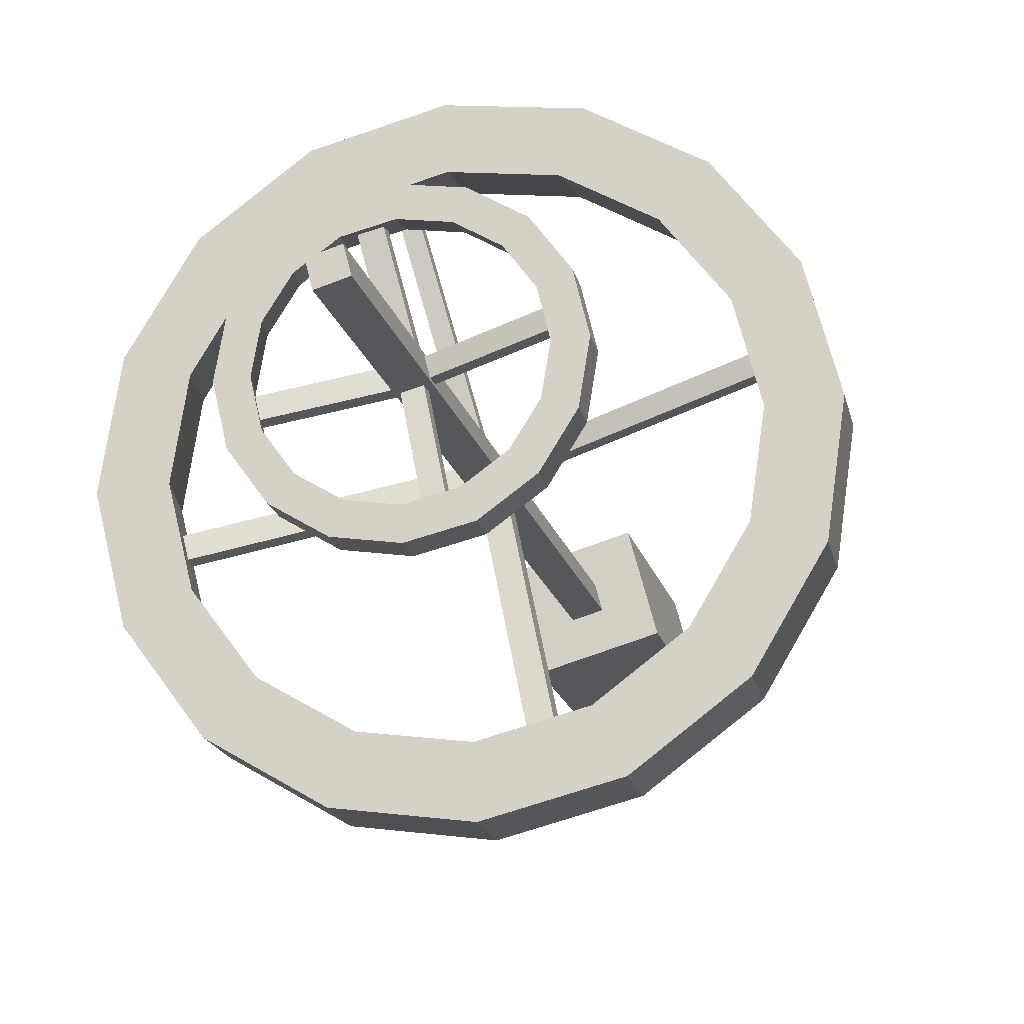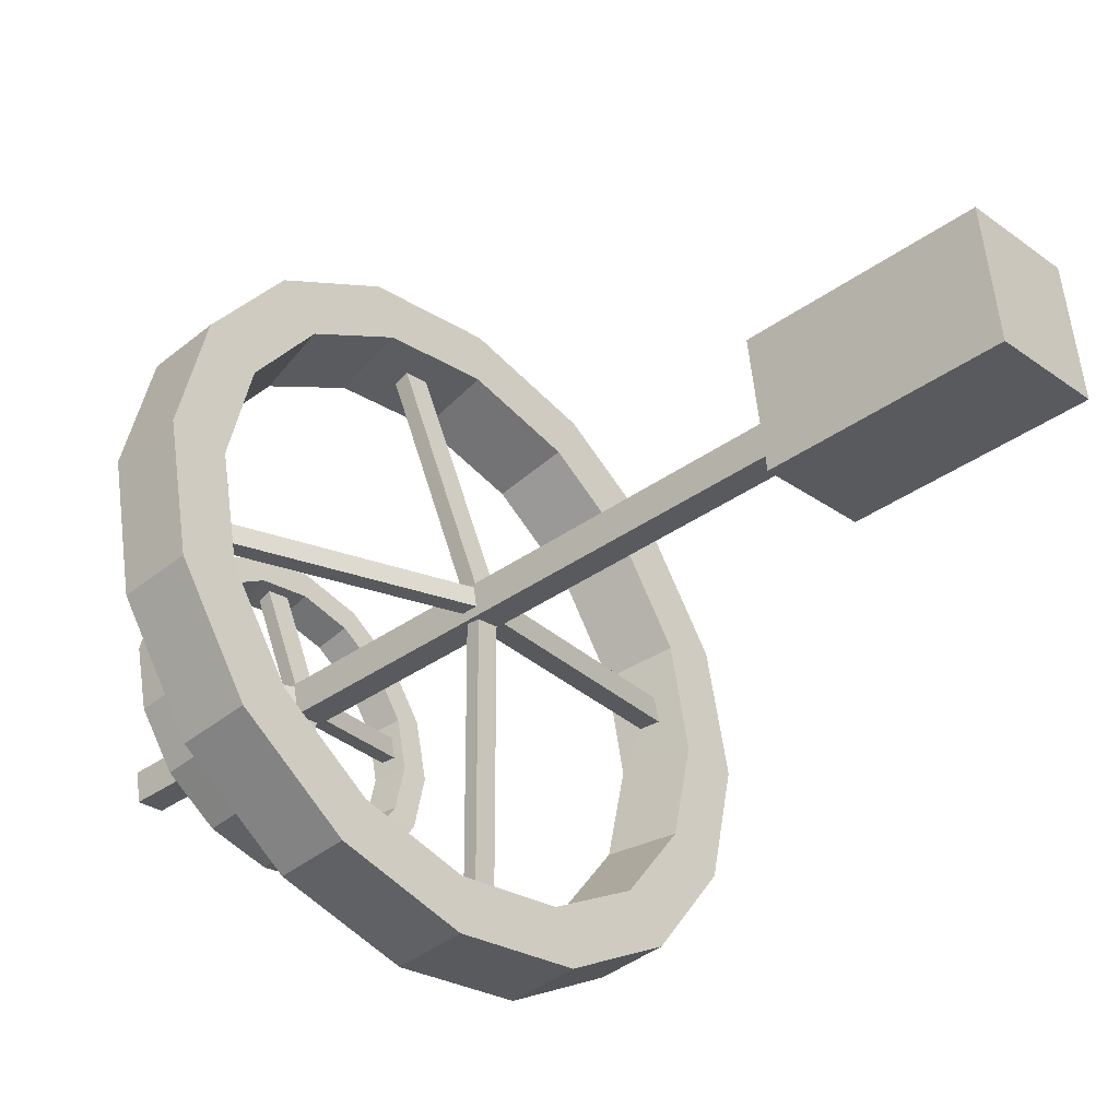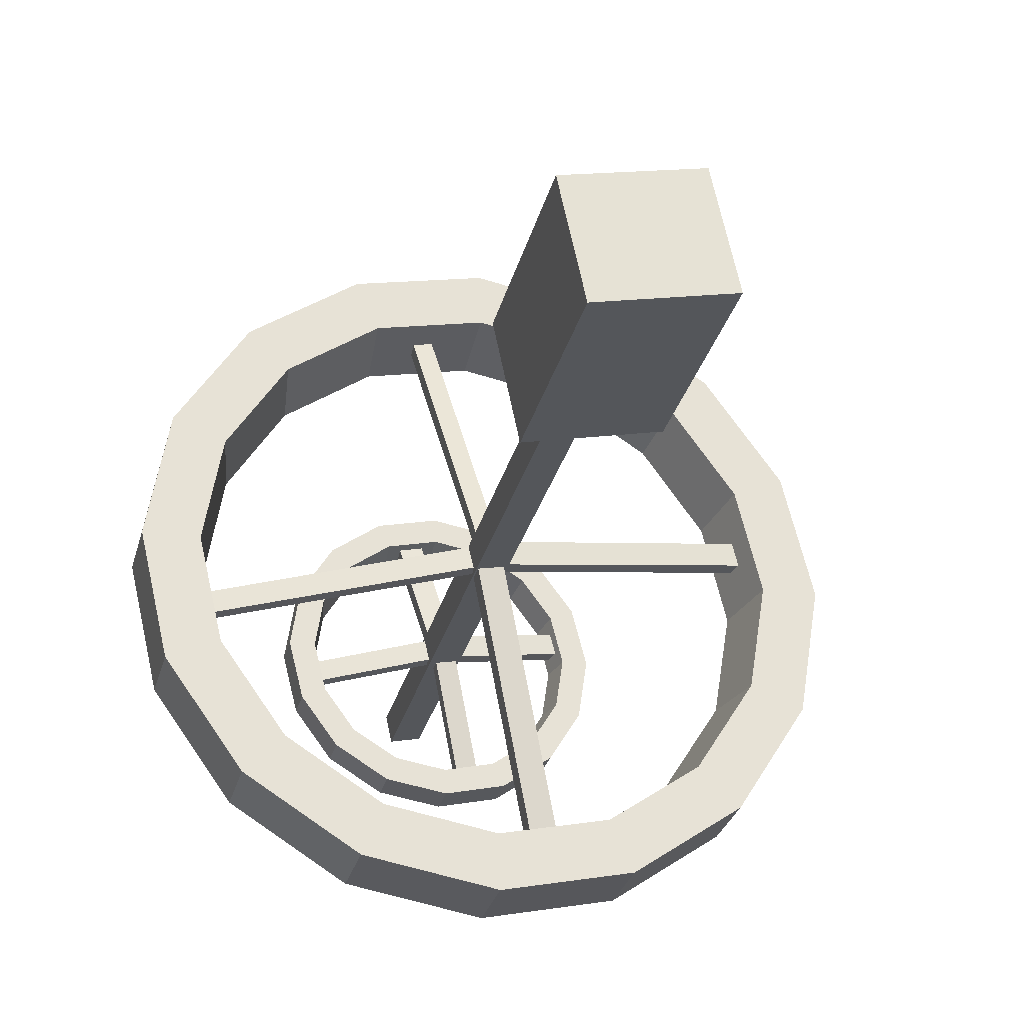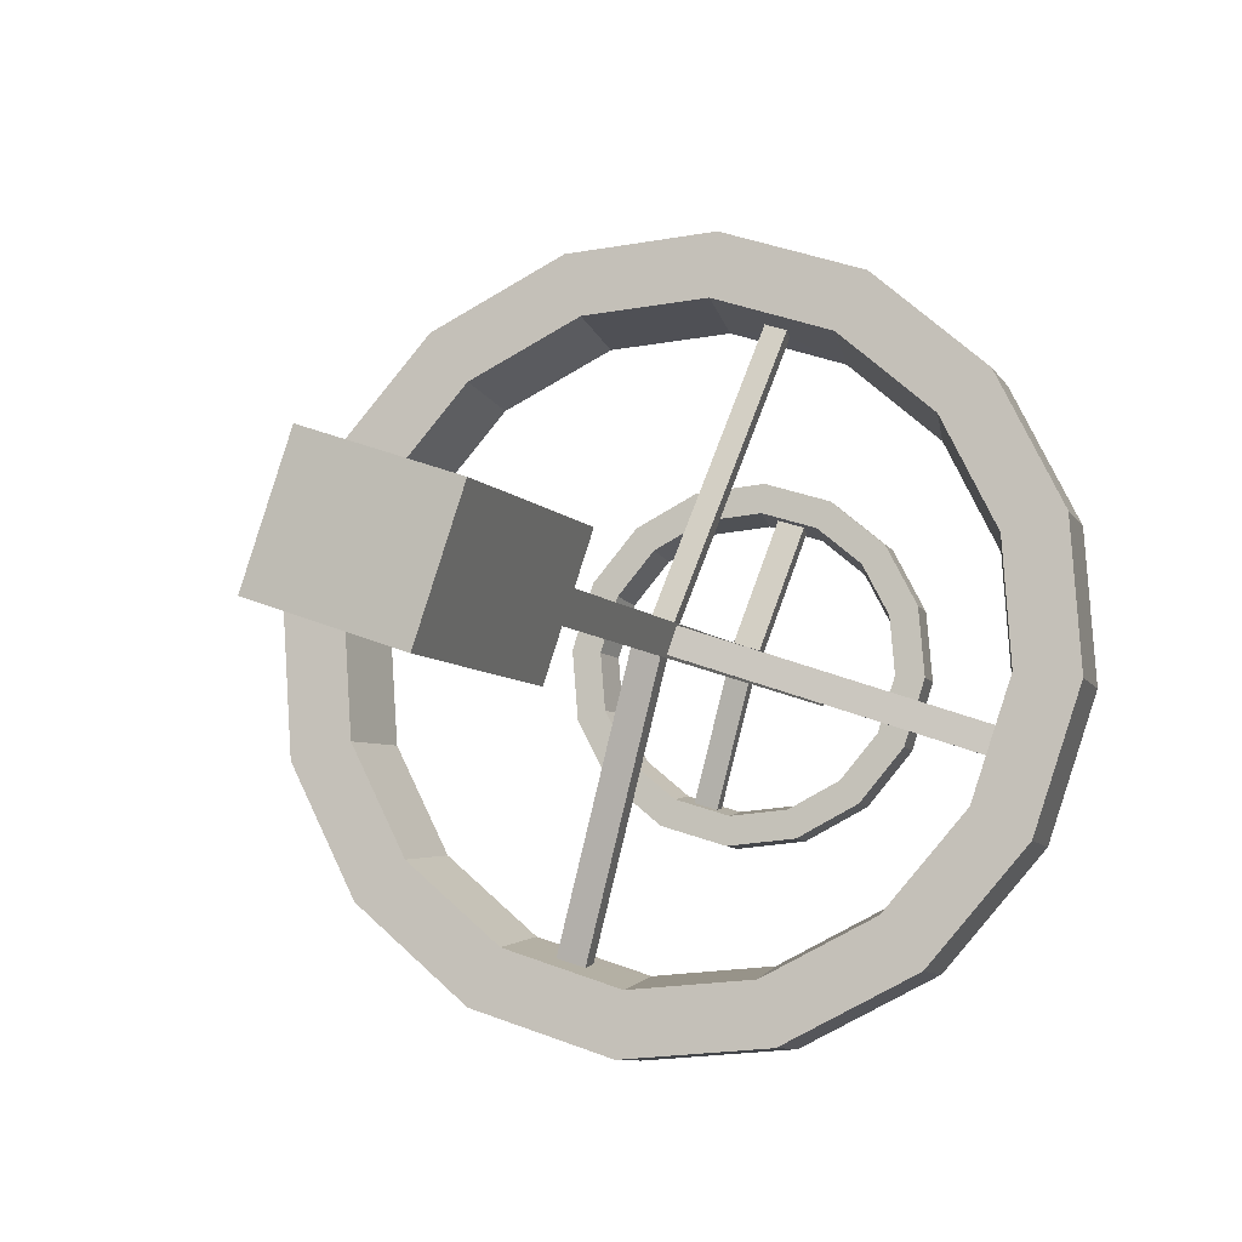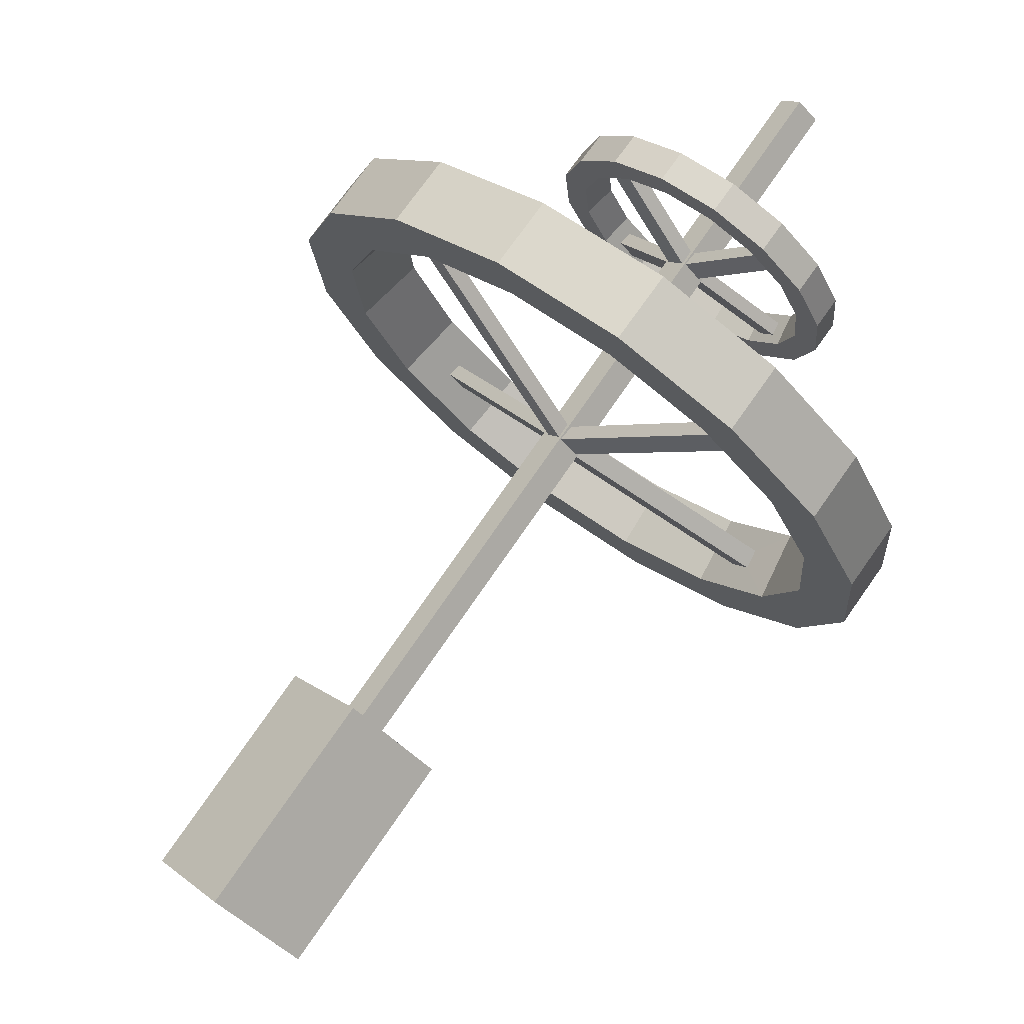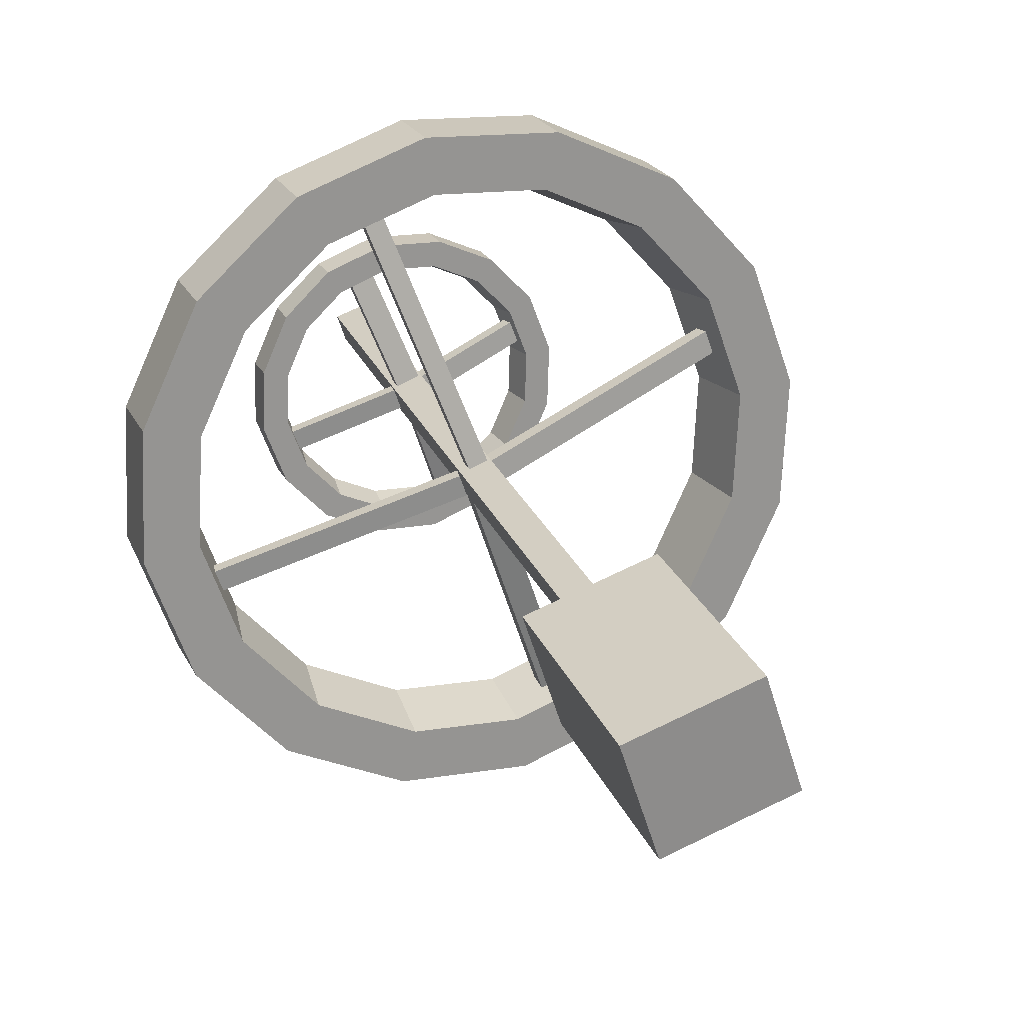
<metadata>
{"format":"obj","ext":"obj","renderer":"f3d","projection":"perspective","resolution":1024,"background":"white","views":[{"elev":-65.2,"azim":-158.8,"up":"+Z"},{"elev":58.2,"azim":-95.5,"up":"+Z"},{"elev":15.7,"azim":-17.5,"up":"+Z"},{"elev":38.3,"azim":27.3,"up":"+Z"},{"elev":12.6,"azim":59.1,"up":"+Y"},{"elev":70.1,"azim":-25.9,"up":"+Z"}]}
</metadata>
<code>
o Cylinder.001
v 1.286 0.2875 -4.712
v 1.241 1.164 -5.56
v 3.351 0.963 -4.125
v 3.306 1.84 -4.973
v 4.919 2.128 -3.005
v 4.873 3.005 -3.853
v 5.749 3.605 -1.523
v 5.703 4.481 -2.371
v 5.716 5.168 0.0956
v 5.67 6.045 -0.7527
v 4.825 6.581 1.604
v 4.779 7.458 0.756
v 3.211 7.628 2.773
v 3.165 8.505 1.925
v 1.121 8.15 3.425
v 1.075 9.027 2.576
v -1.129 8.067 3.459
v -1.174 8.943 2.611
v -3.194 7.391 2.872
v -3.239 8.268 2.024
v -4.761 6.226 1.752
v -4.807 7.103 0.904
v -5.591 4.75 0.2702
v -5.637 5.626 -0.578
v -5.558 3.186 -1.348
v -5.604 4.063 -2.197
v -4.667 1.773 -2.857
v -4.713 2.65 -3.705
v -3.053 0.7257 -4.026
v -3.099 1.603 -4.874
v -0.9629 0.2042 -4.677
v -1.009 1.081 -5.526
v 2.638 2.496 -4.259
v 0.994 1.959 -4.726
v 3.885 3.423 -3.368
v 4.545 4.598 -2.188
v 4.519 5.843 -0.9001
v 3.81 6.967 0.3005
v 2.526 7.801 1.231
v 0.8622 8.216 1.749
v -0.9276 8.149 1.777
v -2.571 7.612 1.31
v -3.818 6.685 0.4183
v -4.479 5.51 -0.7611
v -4.453 4.265 -2.049
v -3.744 3.141 -3.25
v -2.459 2.307 -4.18
v -0.7958 1.892 -4.698
v 1.088 0.9266 -4.041
v 2.814 1.491 -3.55
v 4.123 2.464 -2.614
v 4.817 3.699 -1.376
v 4.79 5.006 -0.02302
v 4.045 6.186 1.238
v 2.696 7.061 2.215
v 0.9494 7.497 2.759
v -0.9302 7.428 2.788
v -2.656 6.863 2.297
v -3.966 5.89 1.361
v -4.66 4.655 0.1229
v -4.632 3.348 -1.23
v -3.887 2.168 -2.49
v -2.539 1.293 -3.467
v -0.7918 0.8569 -4.012
v 4.634 5.026 -1.071
v 4.64 4.744 -1.364
v 4.702 4.54 -1.179
v 4.695 4.836 -0.8725
v -4.528 4.396 -1.269
v -4.535 4.734 -0.9201
v -4.584 4.502 -0.6803
v -4.577 4.147 -1.047
v -4.535 4.409 -1.194
v -4.54 4.659 -0.9354
v -4.577 4.487 -0.7577
v -4.571 4.224 -1.03
v -0.2629 4.002 -0.7144
v -0.2682 4.252 -0.4555
v -0.3045 4.08 -0.2778
v -0.2989 3.818 -0.5496
v -0.2108 7.893 2.162
v 0.1051 7.908 2.156
v 0.1241 7.752 2.375
v -0.2113 7.737 2.381
v -0.1101 4.028 -0.5968
v 0.2057 4.043 -0.6028
v 0.2247 3.886 -0.3832
v -0.1107 3.871 -0.3769
v 0.2854 1.563 -4.469
v -0.1337 1.544 -4.461
v -0.1326 1.254 -4.269
v 0.3117 1.274 -4.277
v 0.1657 4.163 -0.5481
v -0.2535 4.144 -0.5404
v -0.2524 3.854 -0.3482
v 0.1919 3.874 -0.3564
v 0.133 4.256 -0.4188
v 0.139 3.973 -0.7109
v 0.2006 3.769 -0.5266
v 0.1944 4.066 -0.2198
v 0.6246 5.133 -5
v 0.6015 5.545 -5.401
v 1.59 5.465 -4.715
v 1.567 5.877 -5.115
v 2.316 6.025 -4.181
v 2.293 6.437 -4.581
v 2.691 6.727 -3.48
v 2.668 7.139 -3.881
v 2.658 7.465 -2.719
v 2.635 7.877 -3.12
v 2.222 8.127 -2.014
v 2.199 8.539 -2.415
v 1.449 8.611 -1.472
v 1.426 9.023 -1.873
v 0.4577 8.844 -1.175
v 0.4347 9.256 -1.576
v -0.6015 8.79 -1.17
v -0.6246 9.203 -1.57
v -1.567 8.459 -1.455
v -1.59 8.871 -1.856
v -2.293 7.899 -1.989
v -2.316 8.311 -2.39
v -2.668 7.196 -2.69
v -2.691 7.608 -3.091
v -2.635 6.458 -3.451
v -2.658 6.87 -3.852
v -2.199 5.796 -4.156
v -2.222 6.209 -4.557
v -1.426 5.312 -4.698
v -1.449 5.724 -5.099
v -0.4347 5.079 -4.995
v -0.4577 5.491 -5.395
v 1.245 6.183 -4.783
v 0.4764 5.918 -5.01
v 1.822 6.628 -4.358
v 2.121 7.187 -3.8
v 2.094 7.775 -3.195
v 1.747 8.301 -2.633
v 1.132 8.686 -2.202
v 0.3436 8.872 -1.966
v -0.4994 8.829 -1.962
v -1.268 8.565 -2.189
v -1.845 8.119 -2.614
v -2.144 7.56 -3.172
v -2.117 6.973 -3.777
v -1.77 6.446 -4.338
v -1.156 6.061 -4.77
v -0.3666 5.876 -5.006
v 0.5238 5.433 -4.686
v 1.331 5.711 -4.447
v 1.937 6.179 -4.001
v 2.251 6.766 -3.415
v 2.223 7.383 -2.779
v 1.858 7.935 -2.19
v 1.213 8.34 -1.737
v 0.3844 8.535 -1.489
v -0.5008 8.49 -1.484
v -1.308 8.213 -1.723
v -1.914 7.745 -2.169
v -2.228 7.158 -2.755
v -2.2 6.541 -3.391
v -1.835 5.988 -3.98
v -1.19 5.583 -4.433
v -0.3614 5.389 -4.681
v 2.094 7.775 -3.195
v 2.121 7.187 -3.8
v 2.251 6.766 -3.415
v 2.223 7.383 -2.779
v -0.2704 8.751 -1.836
v 0.1251 8.771 -1.838
v 0.1443 8.613 -1.614
v -0.2711 8.592 -1.612
v -0.1944 7.123 -2.993
v 0.2011 7.143 -2.995
v 0.2203 6.985 -2.771
v -0.1951 6.964 -2.769
v 0.2372 5.764 -4.914
v -0.112 5.746 -4.912
v -0.1098 5.544 -4.777
v 0.2569 5.563 -4.779
v 0.1809 7.091 -2.921
v -0.1683 7.073 -2.919
v -0.1661 6.872 -2.784
v 0.2006 6.89 -2.786
v -2.15 7.023 -3.479
v -2.16 7.262 -3.232
v -2.195 7.098 -3.063
v -2.183 6.847 -3.321
v -0.1096 6.857 -3.228
v -0.1203 7.096 -2.982
v -0.1545 6.932 -2.812
v -0.1432 6.681 -3.071
v 2.138 7.497 -3.252
v 2.149 7.238 -3.519
v 2.207 7.052 -3.349
v 2.194 7.324 -3.069
v 0.1506 7.13 -2.983
v 0.1623 6.871 -3.25
v 0.2195 6.685 -3.08
v 0.2073 6.957 -2.8
v 0.273 -0.6788 3.386
v 0.273 -0.3486 3.756
v -0.273 -0.3486 3.756
v -0.273 -0.6788 3.386
v 0.273 4.86 -1.559
v 0.273 5.19 -1.189
v -0.273 5.19 -1.189
v -0.273 4.86 -1.559
v 0.273 9.404 -5.616
v 0.273 9.734 -5.246
v -0.273 9.404 -5.616
v -0.273 9.734 -5.246
v 1.088 -1.172 2.834
v 1.088 0.1448 4.309
v -1.088 -1.172 2.834
v -1.088 0.1448 4.309
v 1.088 -4.052 5.405
v 1.088 -2.735 6.88
v -1.088 -4.052 5.405
v -1.088 -2.735 6.88
f 1 2 4 3
f 3 4 6 5
f 5 6 8 7
f 7 8 10 9
f 9 10 12 11
f 11 12 14 13
f 13 14 16 15
f 15 16 18 17
f 17 18 20 19
f 19 20 22 21
f 21 22 24 23
f 23 24 26 25
f 25 26 28 27
f 27 28 30 29
f 8 6 35 36
f 29 30 32 31
f 31 32 2 1
f 11 13 55 54
f 49 34 89 92
f 18 16 40 41
f 4 2 34 33
f 28 26 45 46
f 14 12 38 39
f 24 22 43 44
f 2 32 48 34
f 10 8 36 37
f 20 18 41 42
f 30 28 46 47
f 6 4 33 35
f 16 14 39 40
f 26 24 44 45
f 12 10 37 38
f 22 20 42 43
f 32 30 47 48
f 21 23 60 59
f 31 1 49 64
f 7 9 53 52
f 17 19 58 57
f 27 29 63 62
f 3 5 51 50
f 13 15 56 55
f 23 25 61 60
f 9 11 54 53
f 19 21 59 58
f 29 31 64 63
f 5 7 52 51
f 15 17 57 56
f 1 3 50 49
f 25 27 62 61
f 48 47 63 64
f 47 46 62 63
f 46 45 61 62
f 61 45 69 72
f 44 43 59 60
f 43 42 58 59
f 42 41 57 58
f 41 40 82 81
f 40 39 55 56
f 39 38 54 55
f 38 37 53 54
f 52 53 68 67
f 36 35 51 52
f 35 33 50 51
f 33 34 49 50
f 68 65 97 100
f 36 52 67 66
f 37 36 66 65
f 53 37 65 68
f 72 69 73 76
f 45 44 70 69
f 44 60 71 70
f 60 61 72 71
f 74 75 79 78
f 69 70 74 73
f 70 71 75 74
f 71 72 76 75
f 77 78 79 80
f 75 76 80 79
f 76 73 77 80
f 73 74 78 77
f 81 82 86 85
f 40 56 83 82
f 56 57 84 83
f 57 41 81 84
f 85 86 87 88
f 82 83 87 86
f 83 84 88 87
f 84 81 85 88
f 92 89 93 96
f 64 49 92 91
f 48 64 91 90
f 34 48 90 89
f 93 94 95 96
f 89 90 94 93
f 90 91 95 94
f 91 92 96 95
f 97 98 99 100
f 65 66 98 97
f 66 67 99 98
f 67 68 100 99
f 101 102 104 103
f 103 104 106 105
f 105 106 108 107
f 107 108 110 109
f 109 110 112 111
f 111 112 114 113
f 113 114 116 115
f 115 116 118 117
f 117 118 120 119
f 119 120 122 121
f 121 122 124 123
f 123 124 126 125
f 125 126 128 127
f 127 128 130 129
f 108 106 135 136
f 129 130 132 131
f 131 132 102 101
f 111 113 155 154
f 148 164 179 178
f 118 116 140 141
f 104 102 134 133
f 128 126 145 146
f 114 112 138 139
f 124 122 143 144
f 102 132 148 134
f 110 108 136 137
f 120 118 141 142
f 130 128 146 147
f 106 104 133 135
f 116 114 139 140
f 126 124 144 145
f 112 110 137 138
f 122 120 142 143
f 132 130 147 148
f 121 123 160 159
f 131 101 149 164
f 107 109 153 152
f 117 119 158 157
f 127 129 163 162
f 103 105 151 150
f 113 115 156 155
f 123 125 161 160
f 109 111 154 153
f 119 121 159 158
f 129 131 164 163
f 105 107 152 151
f 115 117 157 156
f 101 103 150 149
f 125 127 162 161
f 148 147 163 164
f 147 146 162 163
f 146 145 161 162
f 160 161 188 187
f 144 143 159 160
f 143 142 158 159
f 142 141 157 158
f 156 157 172 171
f 140 139 155 156
f 139 138 154 155
f 138 137 153 154
f 152 153 168 167
f 136 135 151 152
f 135 133 150 151
f 133 134 149 150
f 166 167 195 194
f 136 152 167 166
f 137 136 166 165
f 153 137 165 168
f 171 172 176 175
f 157 141 169 172
f 141 140 170 169
f 140 156 171 170
f 173 174 175 176
f 172 169 173 176
f 169 170 174 173
f 170 171 175 174
f 178 179 183 182
f 134 148 178 177
f 149 134 177 180
f 164 149 180 179
f 181 182 183 184
f 179 180 184 183
f 180 177 181 184
f 177 178 182 181
f 188 185 189 192
f 161 145 185 188
f 145 144 186 185
f 144 160 187 186
f 189 190 191 192
f 185 186 190 189
f 186 187 191 190
f 187 188 192 191
f 196 193 197 200
f 167 168 196 195
f 168 165 193 196
f 165 166 194 193
f 197 198 199 200
f 193 194 198 197
f 194 195 199 198
f 195 196 200 199
f 207 206 210 212
f 201 205 206 202
f 202 206 207 203
f 203 207 208 204
f 205 201 204 208
f 209 211 212 210
f 206 205 209 210
f 208 207 212 211
f 205 208 211 209
f 204 201 213 215
f 216 215 219 220
f 201 202 214 213
f 203 204 215 216
f 202 203 216 214
f 217 218 220 219
f 215 213 217 219
f 214 216 220 218
f 213 214 218 217

</code>
